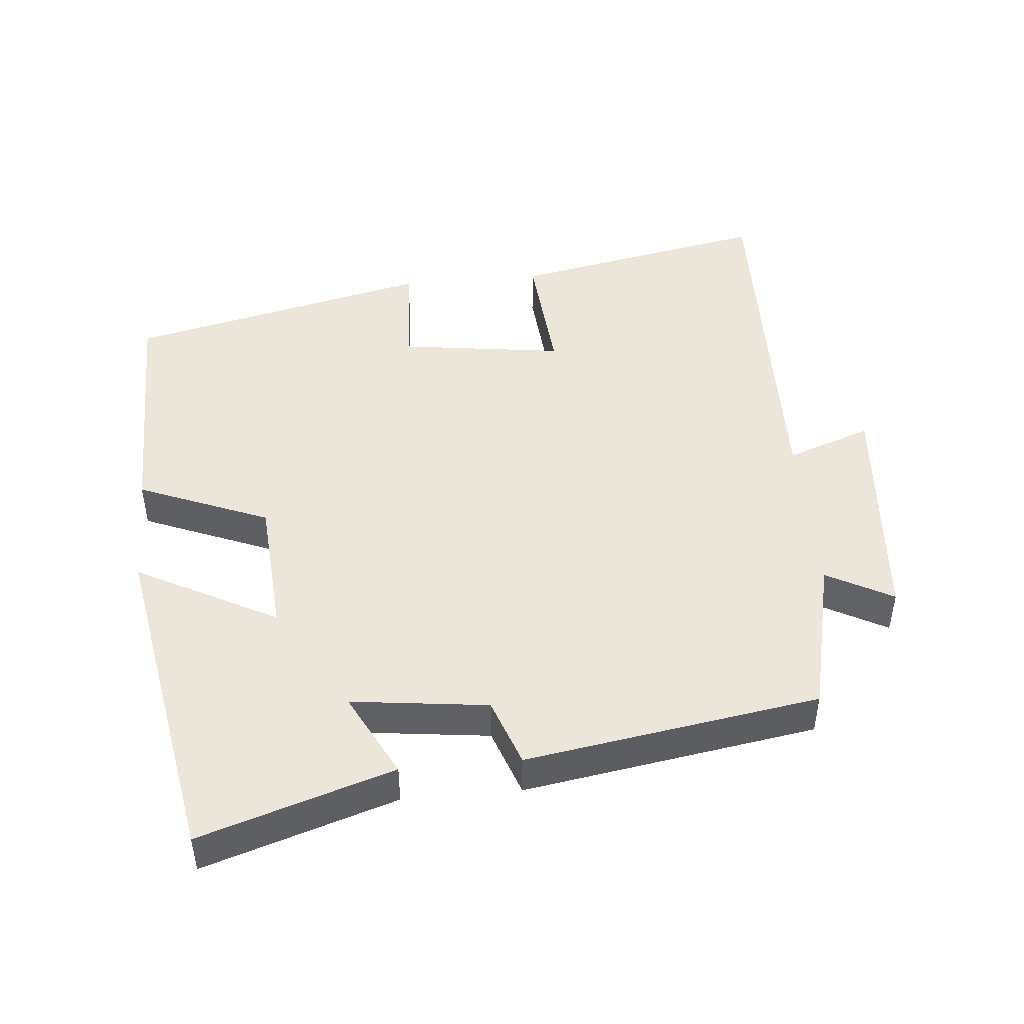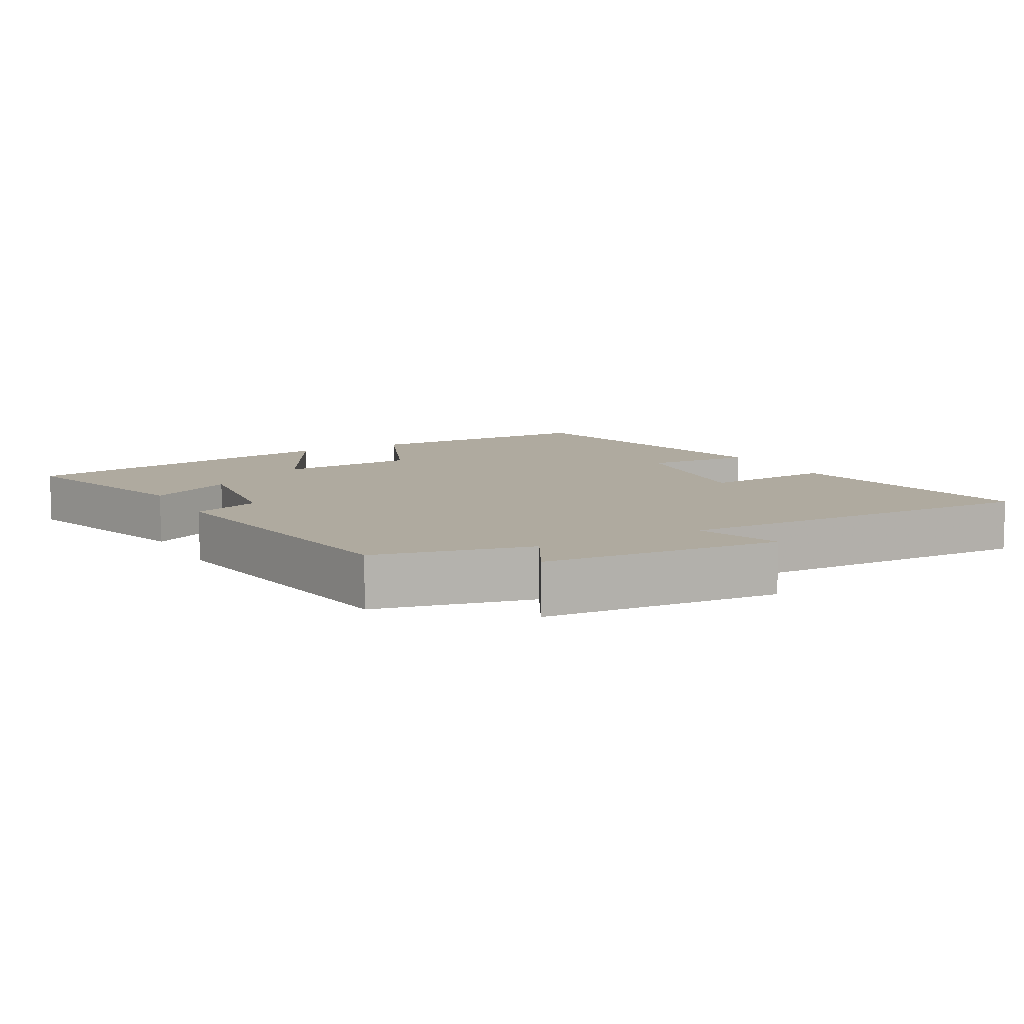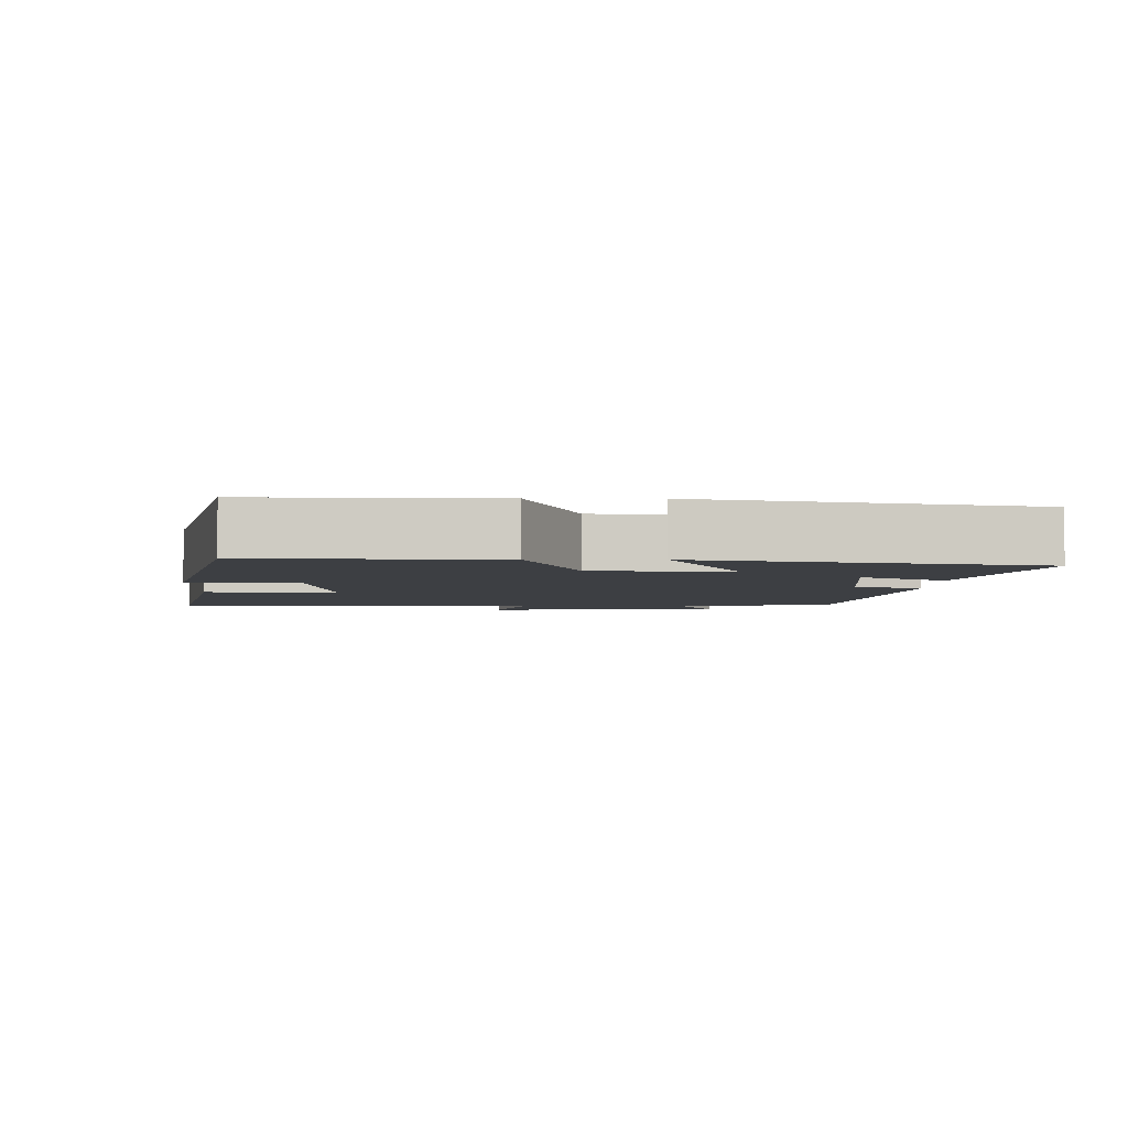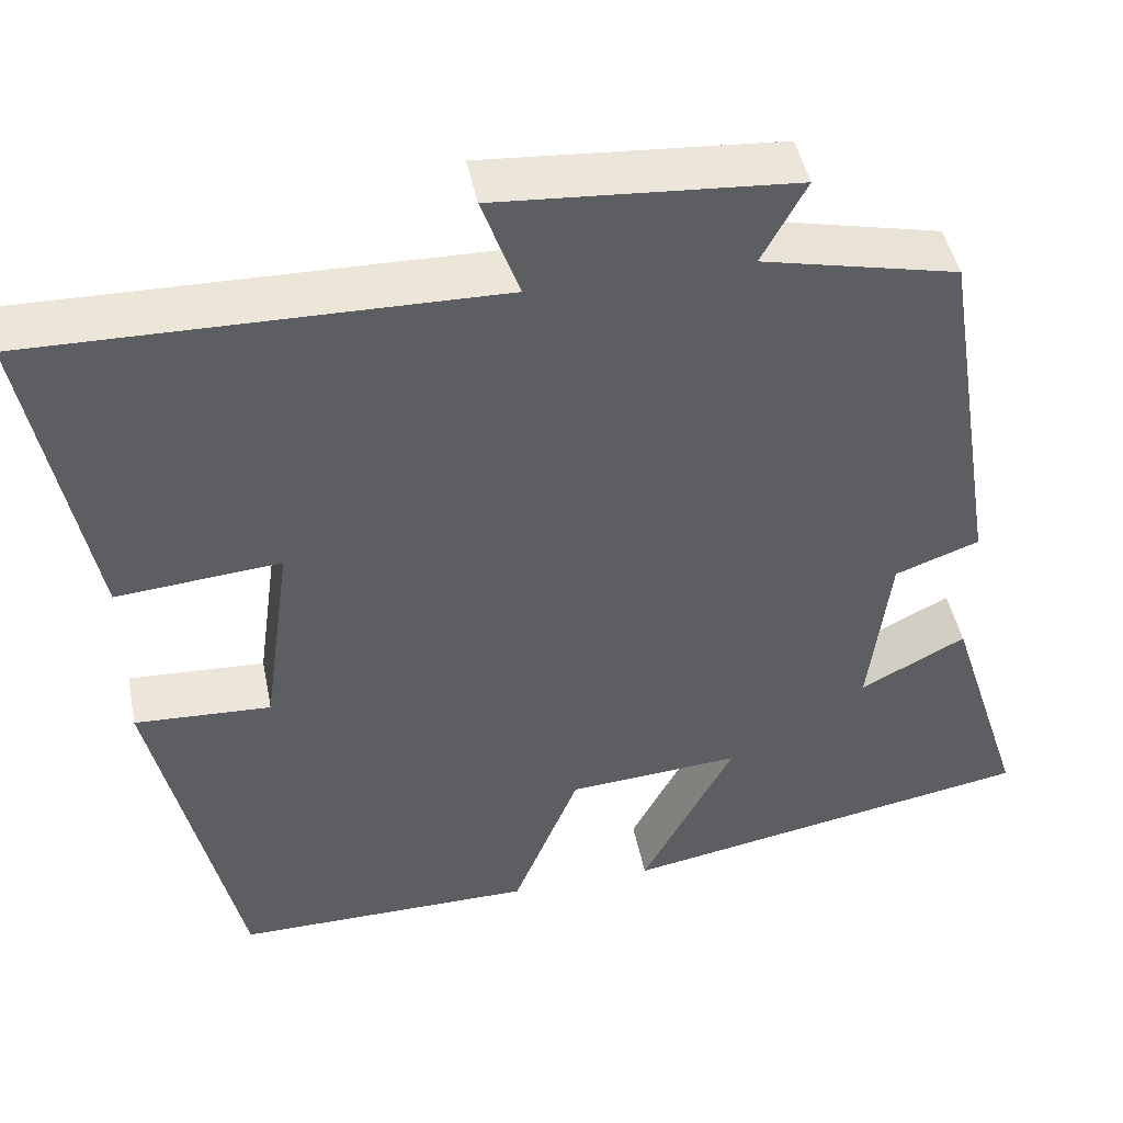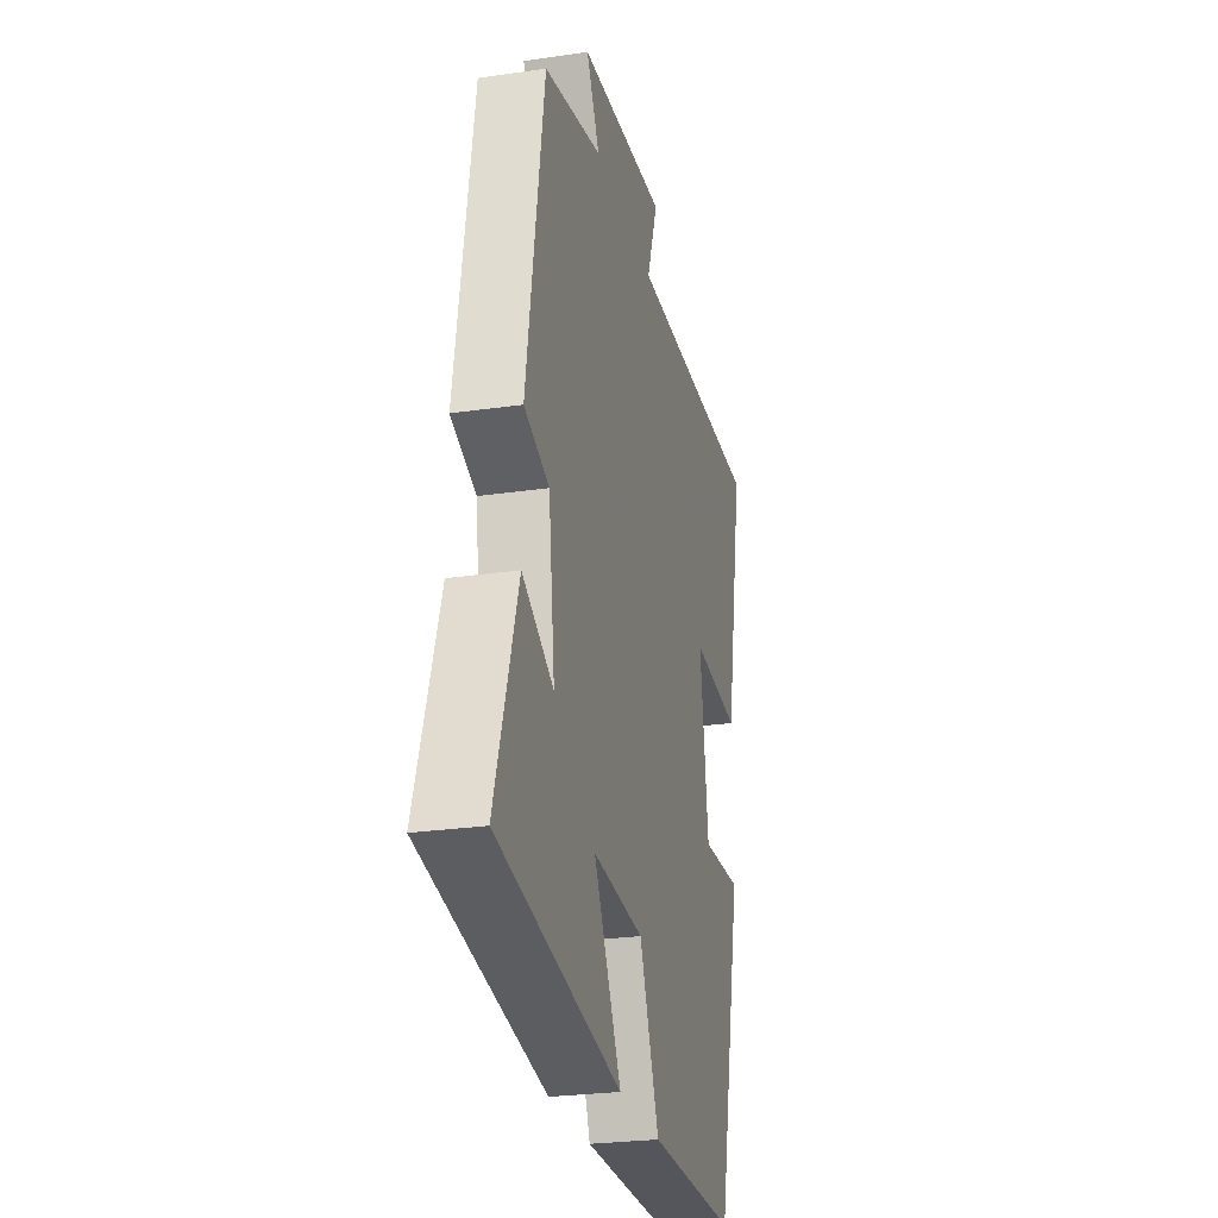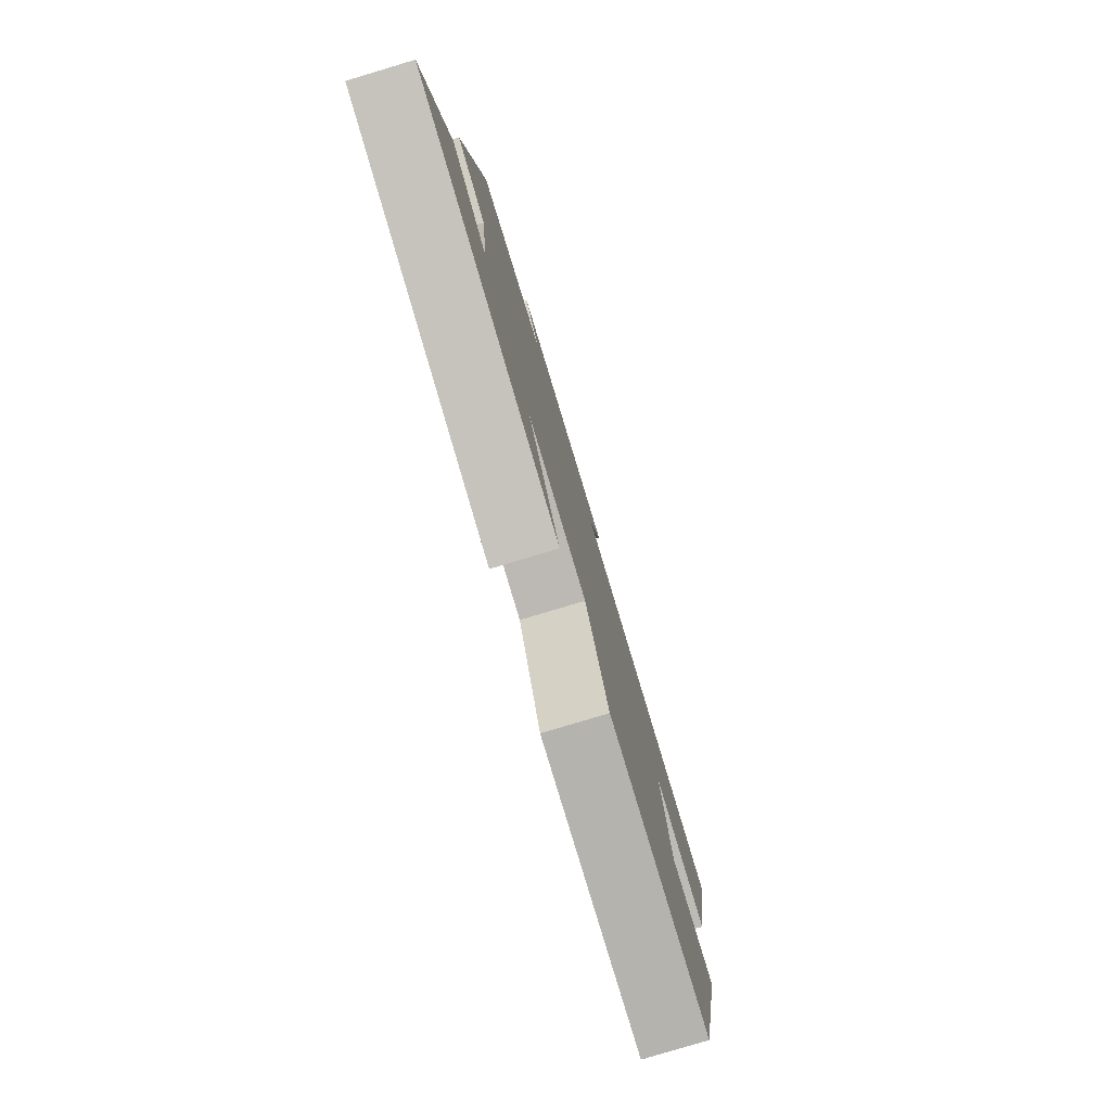
<metadata>
{"format":"obj","ext":"obj","renderer":"f3d","projection":"perspective","resolution":1024,"background":"white","views":[{"elev":46.8,"azim":-95.2,"up":"+Y"},{"elev":9.4,"azim":-28.6,"up":"+Y"},{"elev":-4.1,"azim":178.4,"up":"+Y"},{"elev":45.8,"azim":168.7,"up":"+Z"},{"elev":-25.9,"azim":-76.9,"up":"+Z"},{"elev":-79.7,"azim":-73.3,"up":"+Z"}]}
</metadata>
<code>
v 0.572 0.07 0.51
v 0.5 0.07 0.141
v 0.311 0.07 0.157
v 0.343 0.07 -0.077
v 0.5 0.07 -0.069
v 0.401 0.07 -0.502
v 0.057 0.07 -0.5
v -0.019 0.07 -0.313
v -0.217 0.07 -0.299
v -0.111 0.07 -0.5
v -0.588 0.07 -0.415
v -0.5 0.07 -0.139
v -0.379 0.07 -0.202
v -0.403 0.07 -0.006
v -0.5 0.07 0.029
v -0.433 0.07 0.449
v -0.208 0.07 0.5
v -0.259 0.07 0.595
v 0.083 0.07 0.621
v 0.04 0.07 0.5
v 0.572 0 0.51
v 0.5 0 0.141
v 0.311 0 0.157
v 0.343 0 -0.077
v 0.5 0 -0.069
v 0.401 0 -0.502
v 0.057 0 -0.5
v -0.019 0 -0.313
v -0.217 0 -0.299
v -0.111 0 -0.5
v -0.588 0 -0.415
v -0.5 0 -0.139
v -0.379 0 -0.202
v -0.403 0 -0.006
v -0.5 0 0.029
v -0.433 0 0.449
v -0.208 0 0.5
v -0.259 0 0.595
v 0.083 0 0.621
v 0.04 0 0.5
f 17 18 19 20
f 16 17 20
f 15 16 20
f 14 15 20
f 13 14 20 1
f 11 12 13
f 10 11 13
f 9 10 13
f 8 9 13
f 6 7 8
f 5 6 8
f 4 5 8
f 3 4 8 13
f 1 2 3
f 1 3 13
f 40 39 38 37
f 40 37 36
f 40 36 35
f 40 35 34
f 21 40 34 33
f 33 32 31
f 33 31 30
f 33 30 29
f 33 29 28
f 28 27 26
f 28 26 25
f 28 25 24
f 33 28 24 23
f 23 22 21
f 33 23 21
f 1 21 22 2
f 2 22 23 3
f 3 23 24 4
f 4 24 25 5
f 5 25 26 6
f 6 26 27 7
f 7 27 28 8
f 8 28 29 9
f 9 29 30 10
f 10 30 31 11
f 11 31 32 12
f 12 32 33 13
f 13 33 34 14
f 14 34 35 15
f 15 35 36 16
f 16 36 37 17
f 17 37 38 18
f 18 38 39 19
f 19 39 40 20
f 20 40 21 1

</code>
